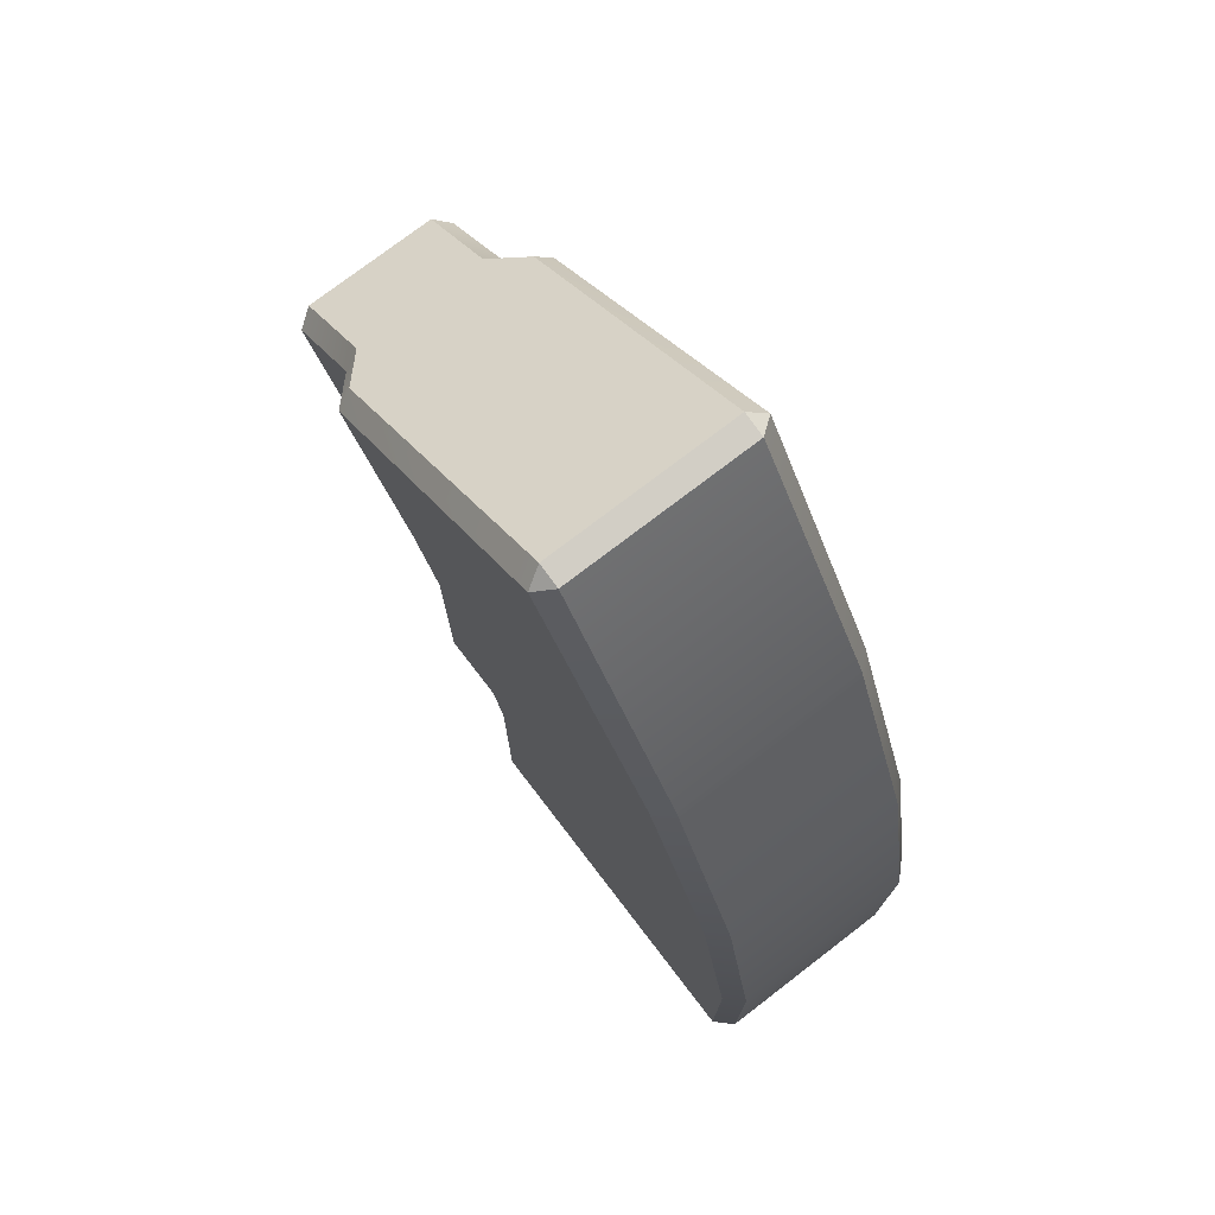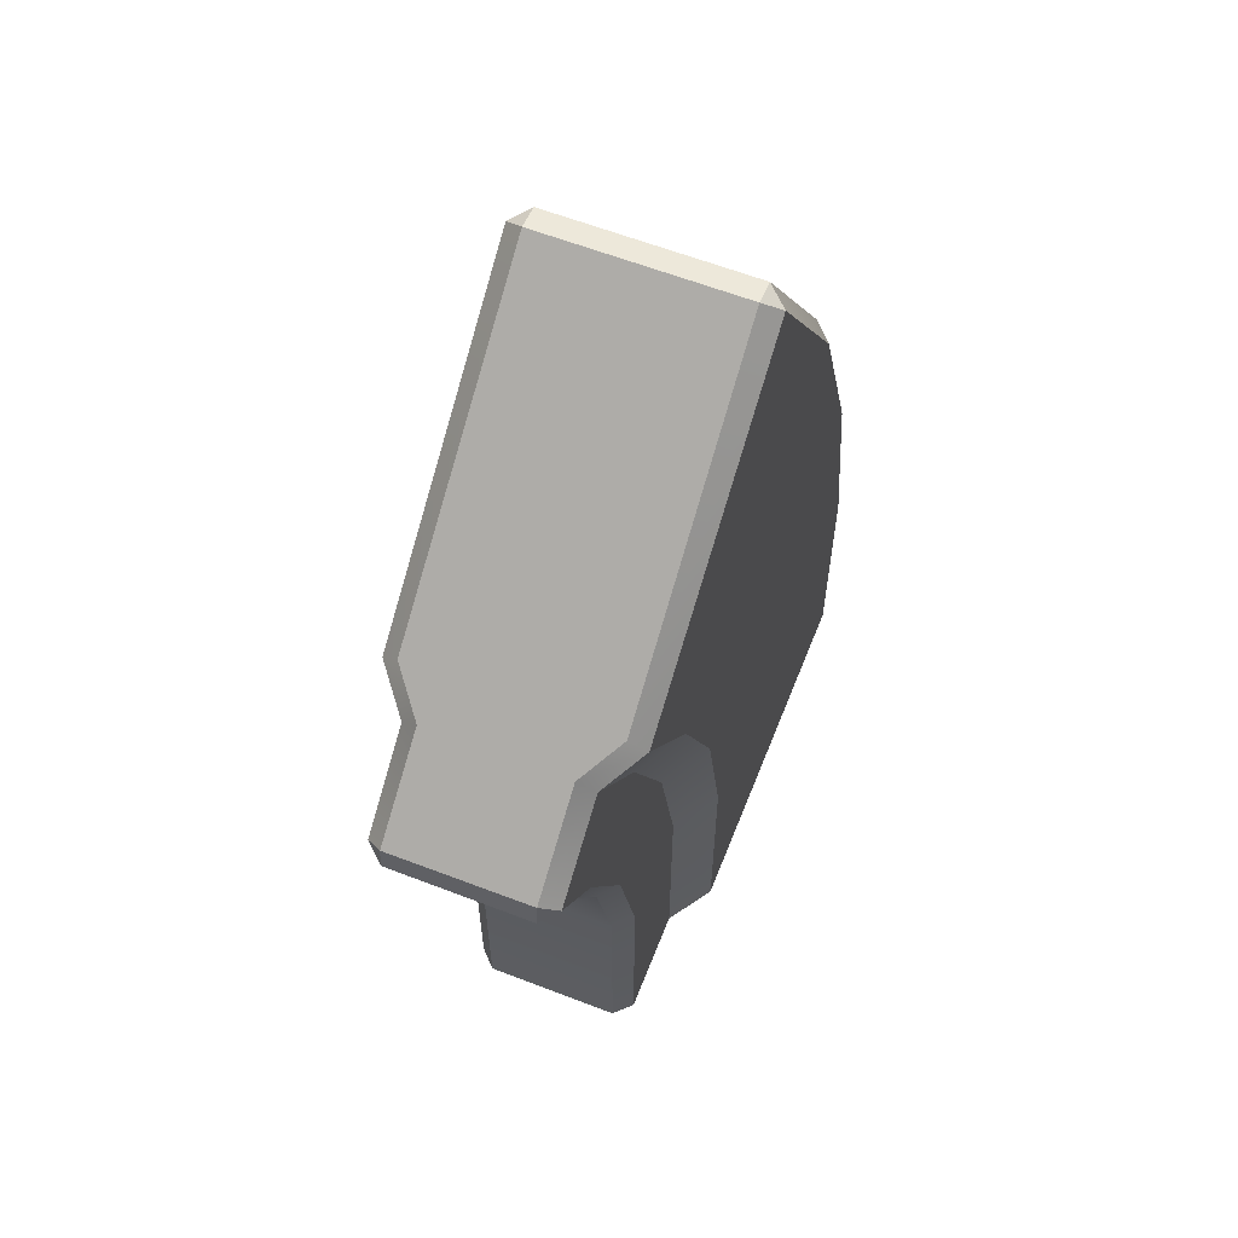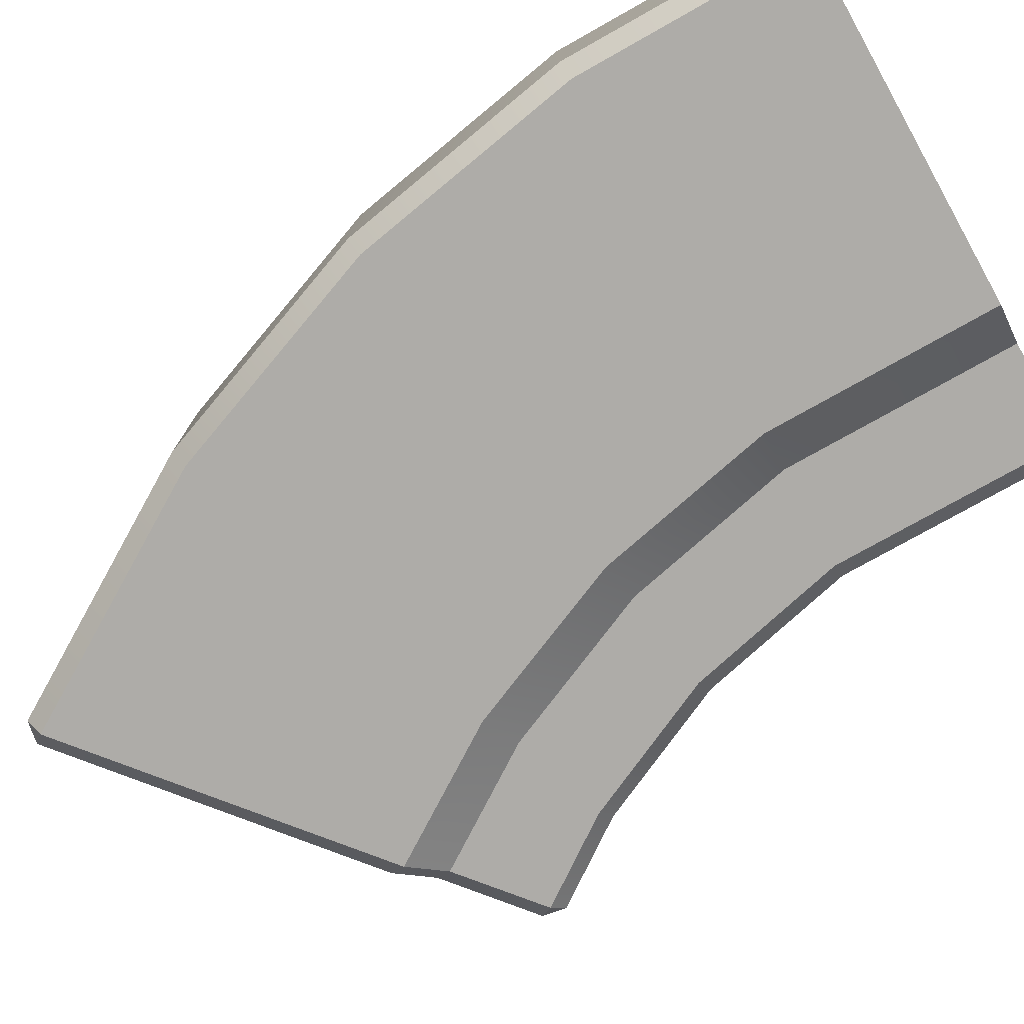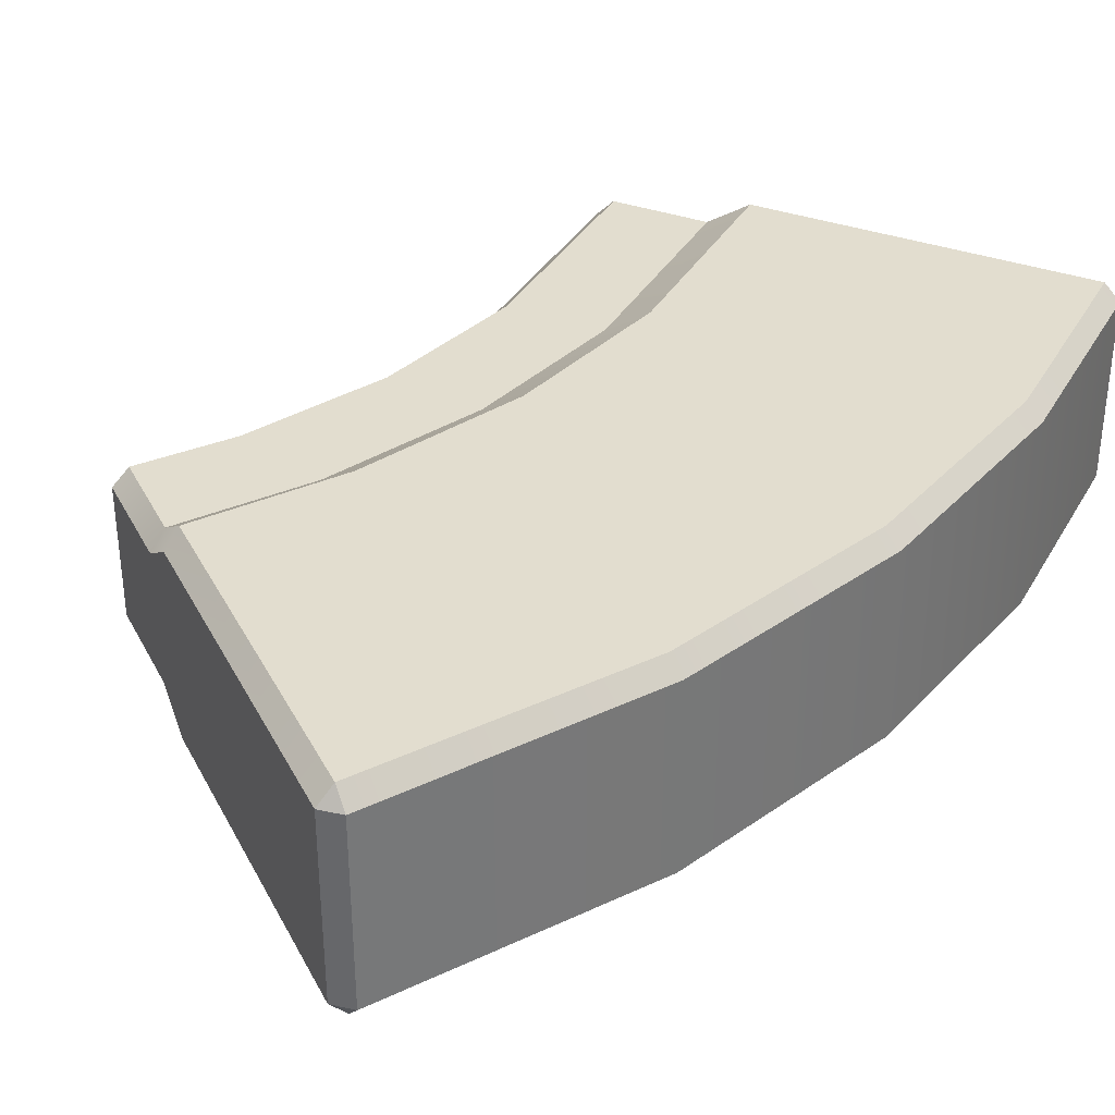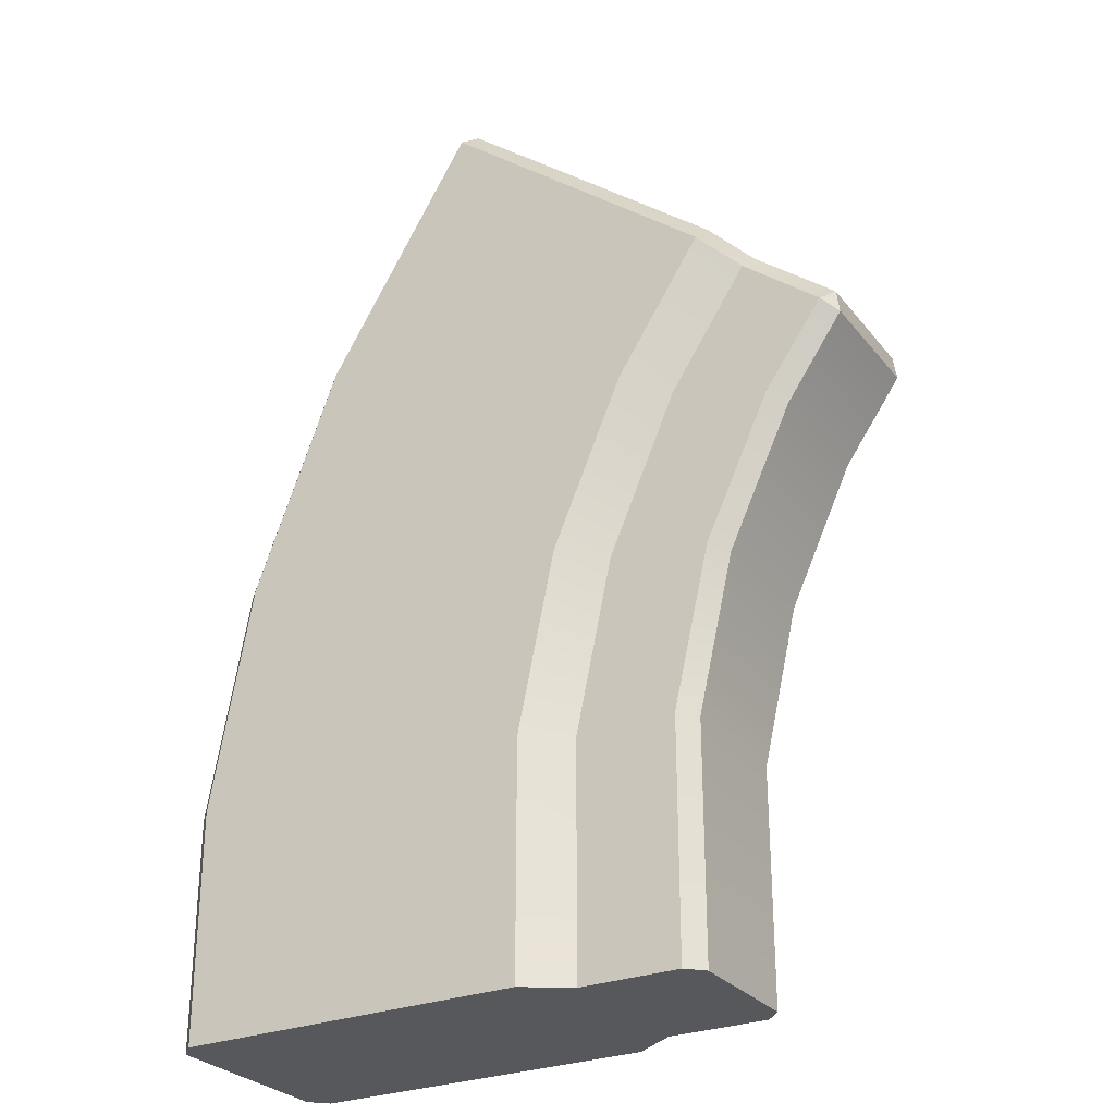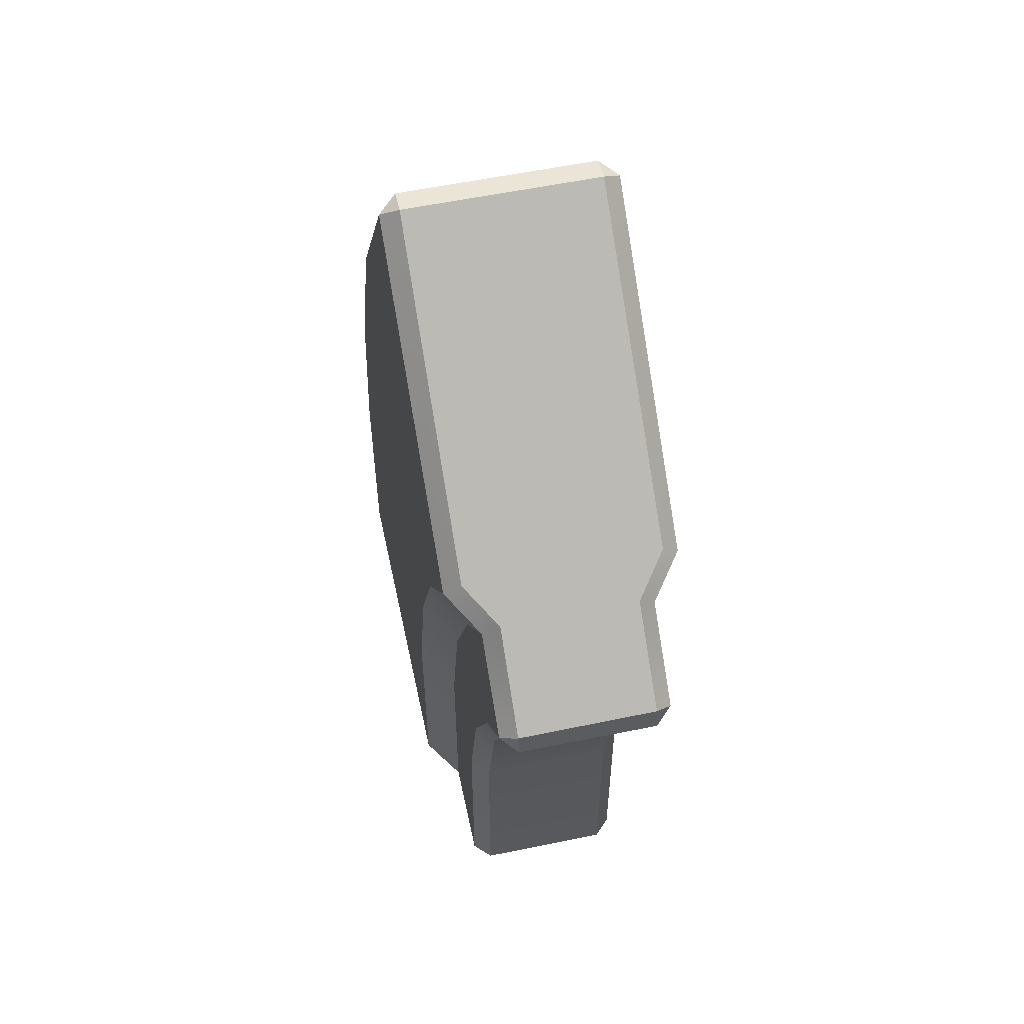
<metadata>
{"format":"obj","ext":"obj","renderer":"f3d","projection":"perspective","resolution":1024,"background":"white","views":[{"elev":75.4,"azim":-127.5,"up":"+Y"},{"elev":61.3,"azim":111.5,"up":"+Y"},{"elev":-76.9,"azim":-60.7,"up":"+Z"},{"elev":34.8,"azim":-154.0,"up":"+Z"},{"elev":-28.3,"azim":30.6,"up":"+Y"},{"elev":57.8,"azim":78.0,"up":"+Y"}]}
</metadata>
<code>
g default
v 0.3023 7.933 0.3266
v 0.3023 7.933 -0.3266
v 0.3023 8.614 -0.3266
v 0.3023 8.614 0.3266
v 0.4319 7.933 0.2414
v 0.4319 8.614 0.2414
v 0.4319 8.614 -0.2414
v 0.4319 7.933 -0.2414
v 0.4139 9.14 -0.3266
v 0.4139 9.14 0.3266
v 0.5421 9.121 0.2414
v 0.5421 9.121 -0.2414
v 0.623 9.627 -0.3266
v 0.623 9.627 0.3266
v 0.7455 9.584 0.2414
v 0.7455 9.584 -0.2414
v -0.775 7.933 0.2784
v -0.7267 7.933 0.3266
v -0.775 8.614 0.2784
v -0.7267 8.61 0.3266
v 0.7267 7.933 0.2414
v 0.775 7.933 0.1932
v 0.7267 8.62 0.2414
v 0.775 8.614 0.1932
v -0.7267 8.61 -0.3266
v -0.775 8.614 -0.2784
v -0.775 7.933 -0.2784
v -0.7267 7.933 -0.3266
v 0.775 8.614 -0.1932
v 0.7267 8.62 -0.2414
v 0.7267 7.933 -0.2414
v 0.775 7.933 -0.1932
v -0.6513 9.301 0.2784
v -0.6046 9.288 0.3266
v -0.6046 9.288 -0.3266
v -0.6513 9.301 -0.2784
v 0.8355 9.086 0.2414
v 0.8813 9.07 0.1932
v 0.8813 9.07 -0.1932
v 0.8355 9.086 -0.2414
v -0.3955 9.977 0.2784
v -0.352 9.956 0.3266
v -0.352 9.956 -0.3266
v -0.3955 9.977 -0.2784
v 1.028 9.497 0.2414
v 1.07 9.473 0.1932
v 1.07 9.473 -0.1932
v 1.028 9.497 -0.2414
v 0.875 10.01 0.3266
v 0.89 10.06 0.2784
v 0.99 9.977 0.1931
v 0.9747 9.928 0.2414
v 0.89 10.06 -0.2784
v 0.875 10.01 -0.3266
v 0.9747 9.928 -0.2414
v 0.99 9.977 -0.1931
v 0.04288 10.69 0.2747
v 0.08217 10.66 0.3266
v 0.1102 10.7 0.2747
v 0.1102 10.7 -0.2747
v 0.08217 10.66 -0.3266
v 0.04288 10.69 -0.2747
v 1.23 9.779 0.1949
v 1.201 9.741 0.2414
v 1.239 9.712 0.1949
v 1.229 9.78 -0.1932
v 1.239 9.712 -0.1949
v 1.201 9.741 -0.2414
g Magazine
f 4 1 5 6
f 2 3 7 8
f 1 2 8 5
f 5 8 31 32 22 21
f 4 6 11 10
f 7 3 9 12
f 10 11 15 14
f 12 9 13 16
f 27 28 2 1 18 17
f 17 18 20 19
f 19 20 34 33
f 21 22 24 23
f 23 24 38 37
f 25 26 36 35
f 26 25 28 27
f 29 30 40 39
f 30 29 32 31
f 33 34 42 41
f 35 36 44 43
f 37 38 46 45
f 39 40 48 47
f 41 42 58 57
f 43 44 62 61
f 45 46 65 64
f 47 48 68 67
f 49 50 59 58
f 50 49 52 51
f 51 52 64 63
f 53 54 61 60
f 54 53 56 55
f 55 56 66 68
f 57 59 60 62
f 63 65 67 66
f 53 50 51 56
f 24 22 32 29
f 26 27 17 19
f 25 3 2 28
f 59 50 53 60
f 20 18 1 4
f 6 5 21 23
f 56 51 63 66
f 8 7 30 31
f 20 4 10 34
f 3 25 35 9
f 26 19 33 36
f 6 23 37 11
f 24 29 39 38
f 30 7 12 40
f 34 10 14 42
f 9 35 43 13
f 36 33 41 44
f 11 37 45 15
f 38 39 47 46
f 40 12 16 48
f 14 15 52 49
f 16 13 54 55
f 42 14 49 58
f 13 43 61 54
f 44 41 57 62
f 15 45 64 52
f 46 47 67 65
f 48 16 55 68
f 57 58 59
f 60 61 62
f 63 64 65
f 66 67 68

</code>
